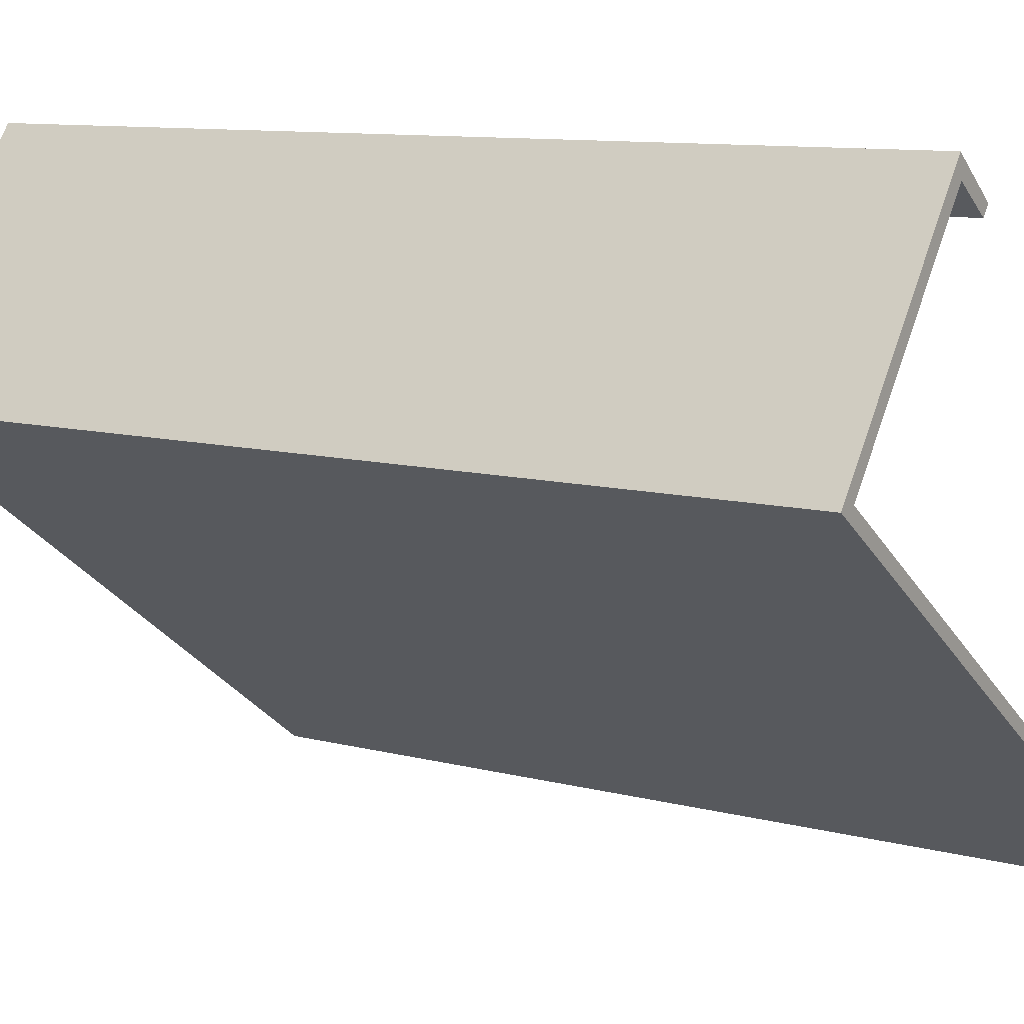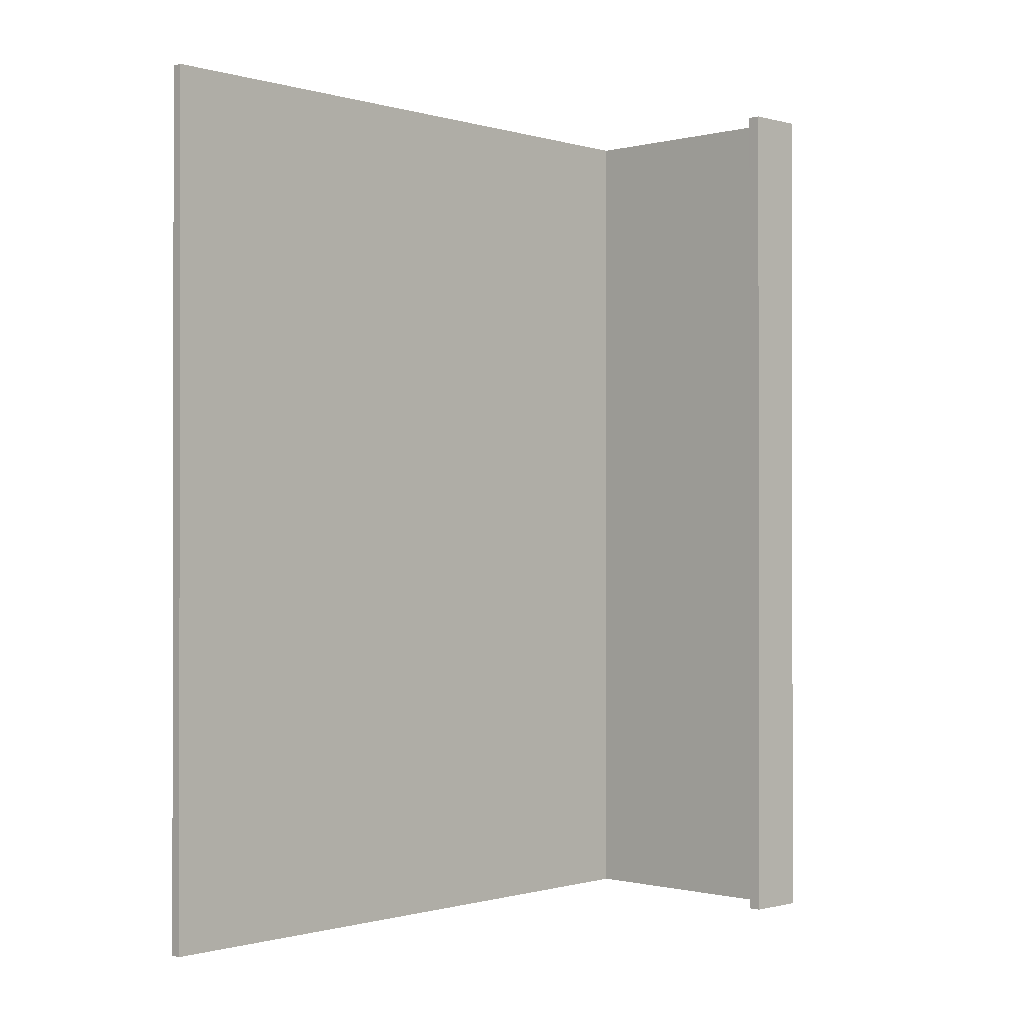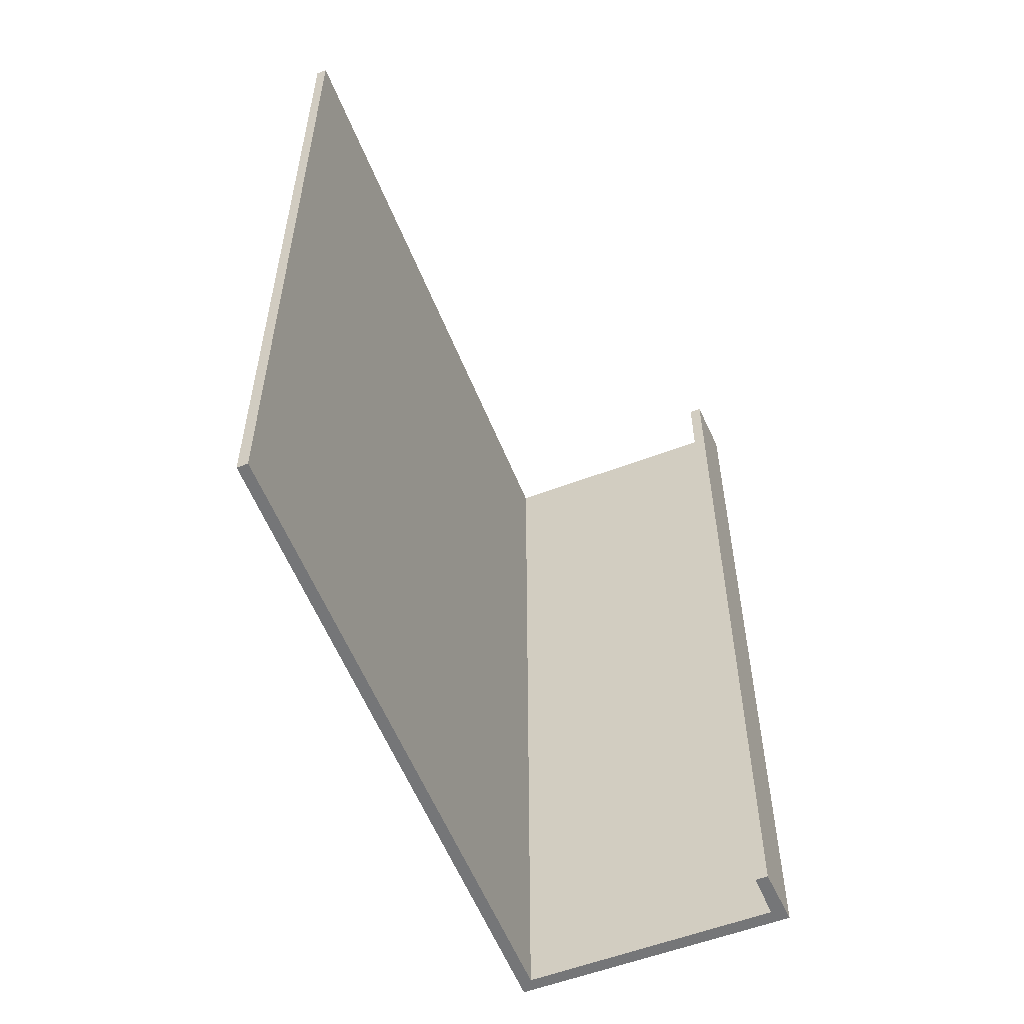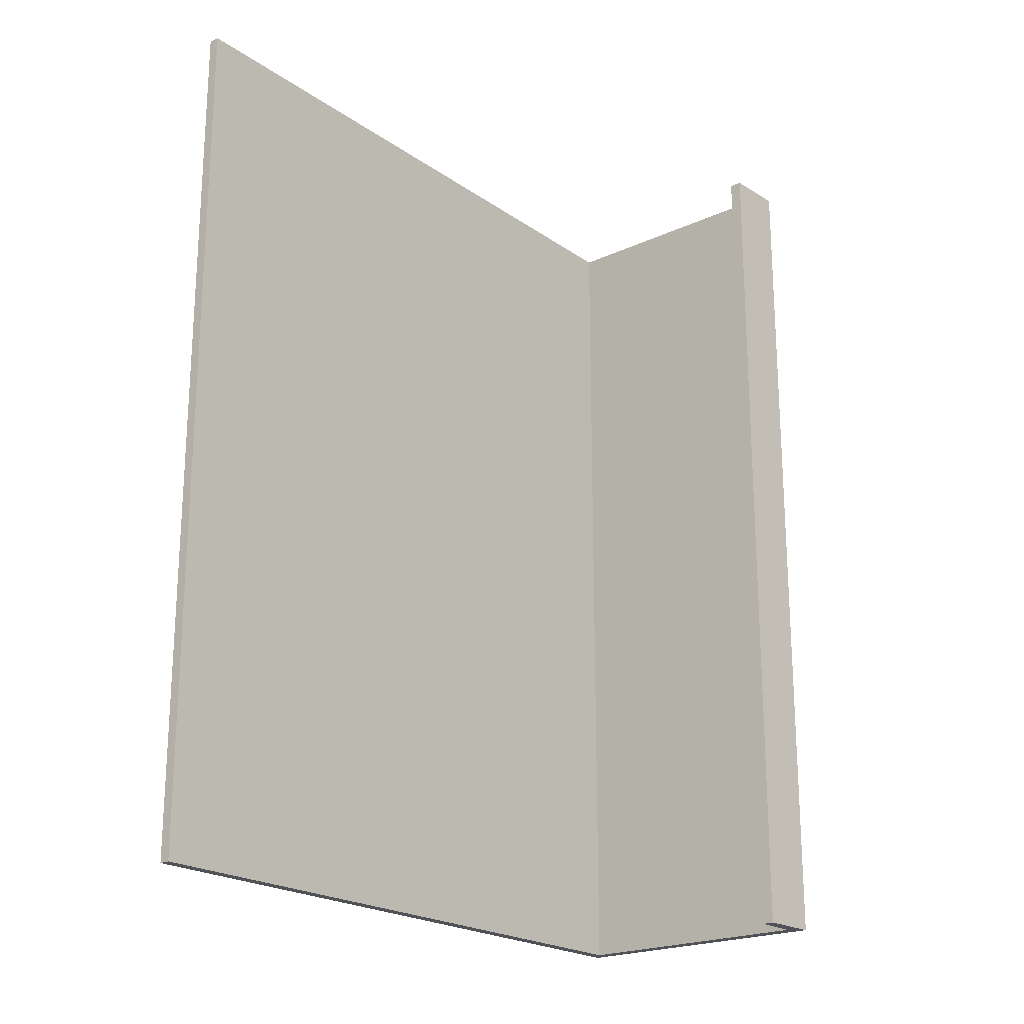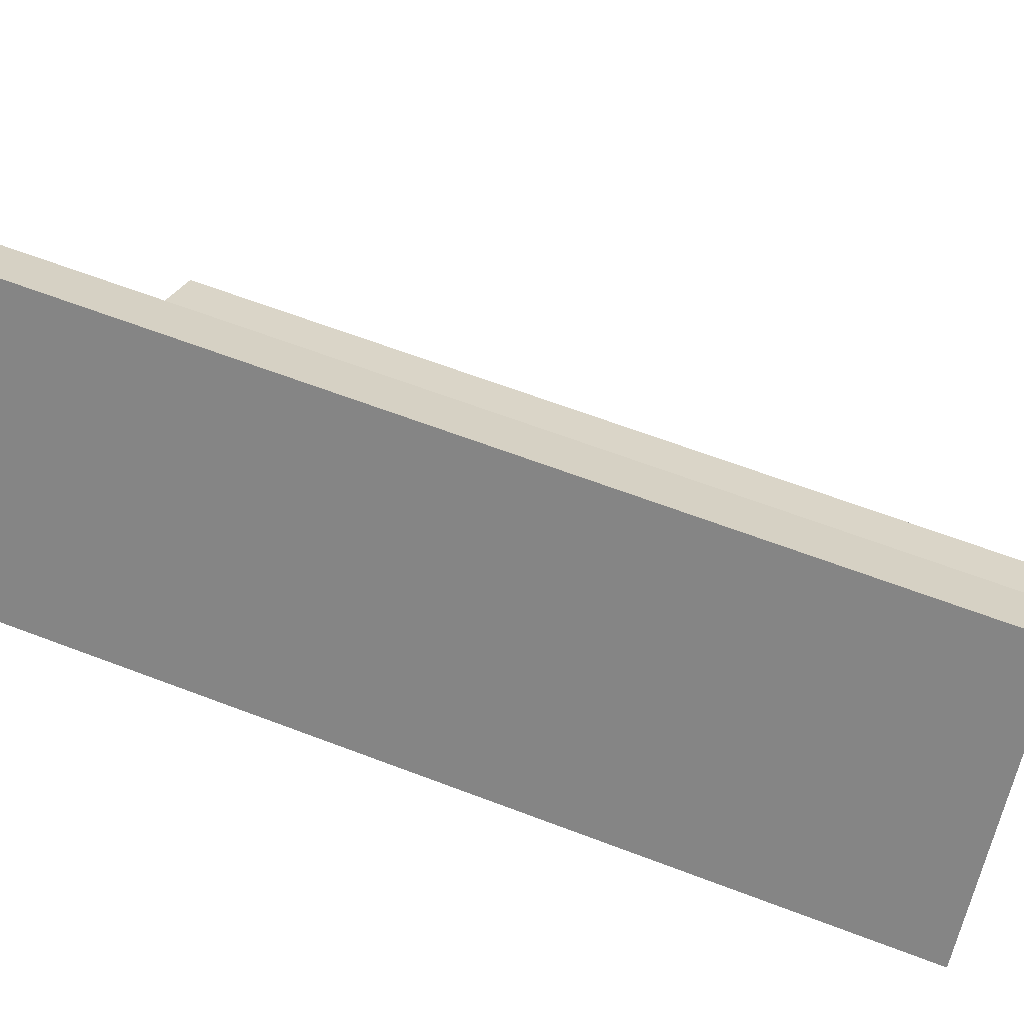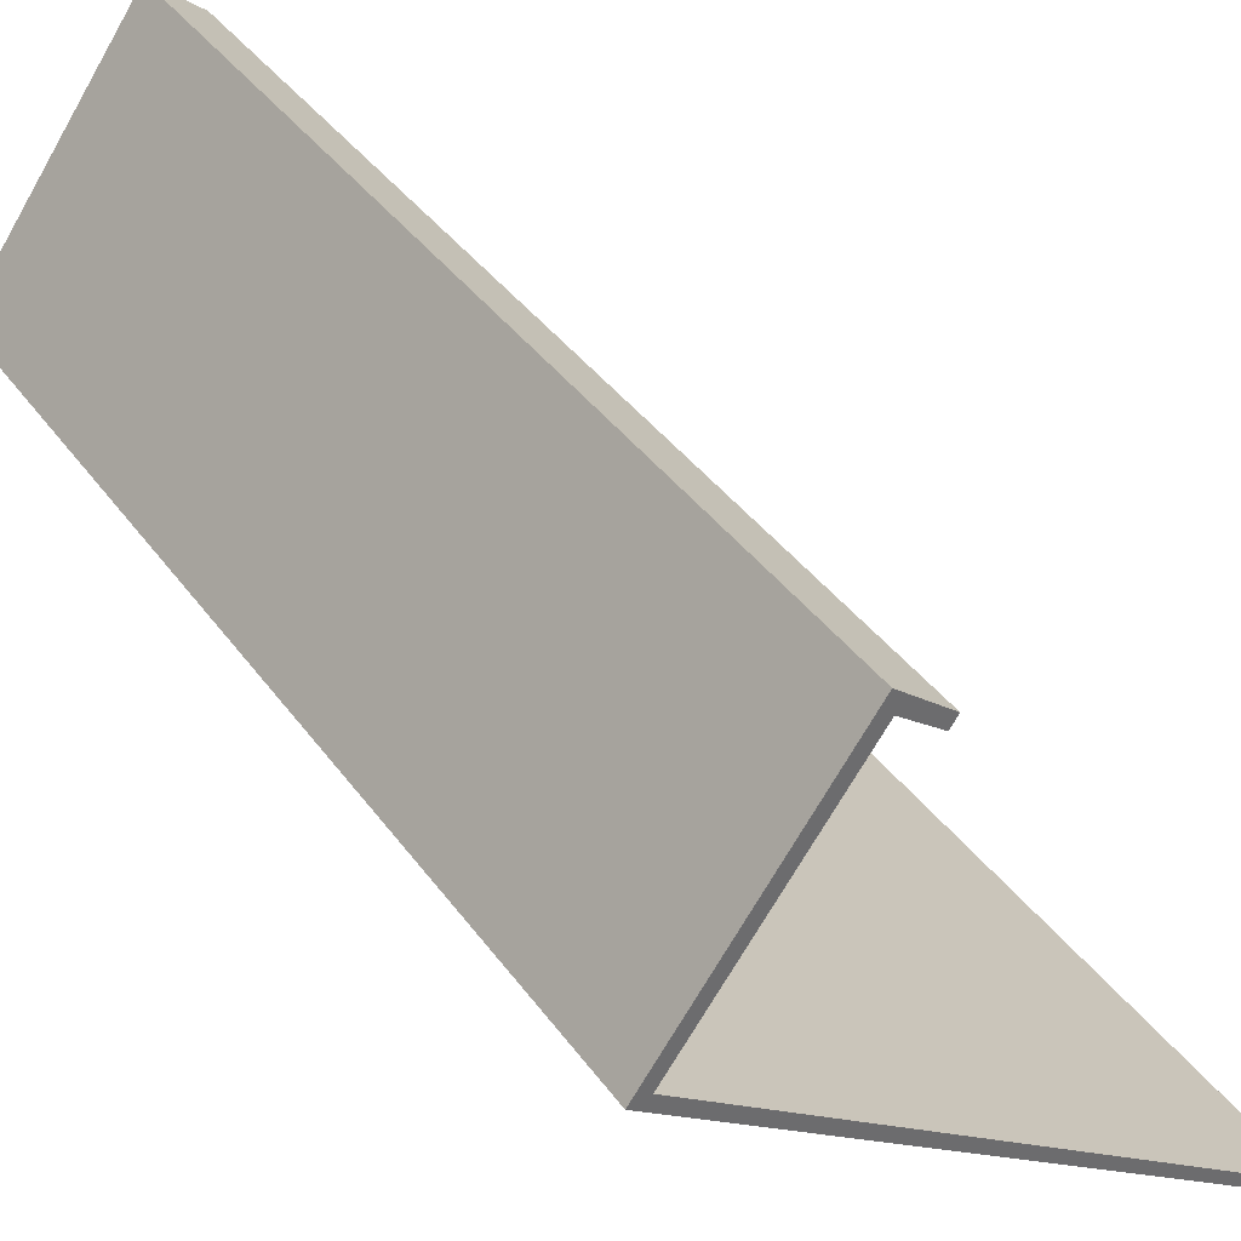
<metadata>
{"format":"obj","ext":"obj","renderer":"f3d","projection":"perspective","resolution":1024,"background":"white","views":[{"elev":9.9,"azim":124.3,"up":"+Z"},{"elev":-0.6,"azim":-83.1,"up":"+Y"},{"elev":-56.8,"azim":-104.4,"up":"+Y"},{"elev":-21.4,"azim":-86.7,"up":"+Y"},{"elev":61.9,"azim":111.4,"up":"+Z"},{"elev":39.1,"azim":148.1,"up":"+Z"}]}
</metadata>
<code>
v  5.83 13.5 9.244
v  5.232 13.5 8.52
v  5.122 13.5 8.671
v  5.79 13.5 8.941
v  8.314 13.5 5.812
v  8.041 13.5 5.848
v  3.94 13.5 2.865
v  0.098 13.5 -0.131
v  0 13.5 8.268e-16
v  4.047 13.5 2.725
v  0 0 0
v  8.041 -3.581e-16 5.848
v  3.94 -1.754e-16 2.865
v  5.122 -5.309e-16 8.671
v  5.83 -5.66e-16 9.244
v  5.79 -5.475e-16 8.941
v  5.232 -5.217e-16 8.52
v  0.098 8.021e-18 -0.131
v  8.314 -3.559e-16 5.812
v  4.047 -1.669e-16 2.725
g defaultobject
f 1 2 3
f 2 1 4
f 4 1 5
f 4 5 6
f 7 8 9
f 8 7 10
f 10 7 6
f 10 6 5
f 11 7 9
f 7 11 6
f 6 11 12
f 12 11 13
f 14 1 3
f 1 14 15
f 12 4 6
f 4 12 16
f 17 3 2
f 3 17 14
f 18 9 8
f 9 18 11
f 16 2 4
f 2 16 17
f 19 10 5
f 10 19 8
f 8 19 18
f 18 19 20
f 15 5 1
f 5 15 19
f 14 16 15
f 16 14 17
f 16 19 15
f 19 16 12
f 19 12 20
f 20 12 13
f 20 13 11
f 20 11 18

</code>
